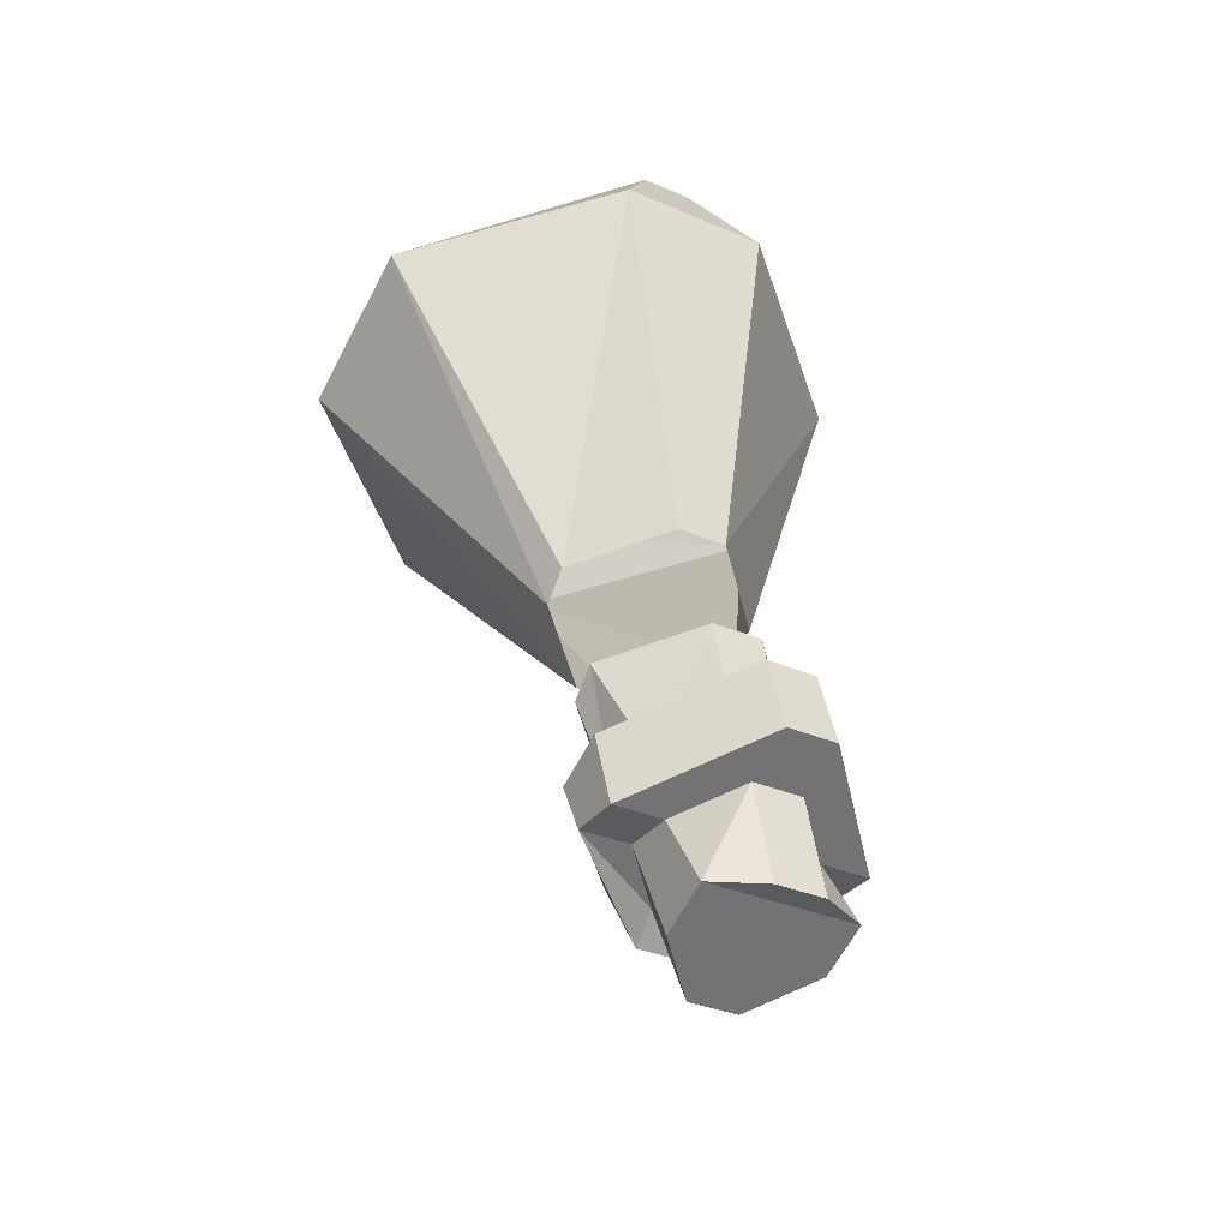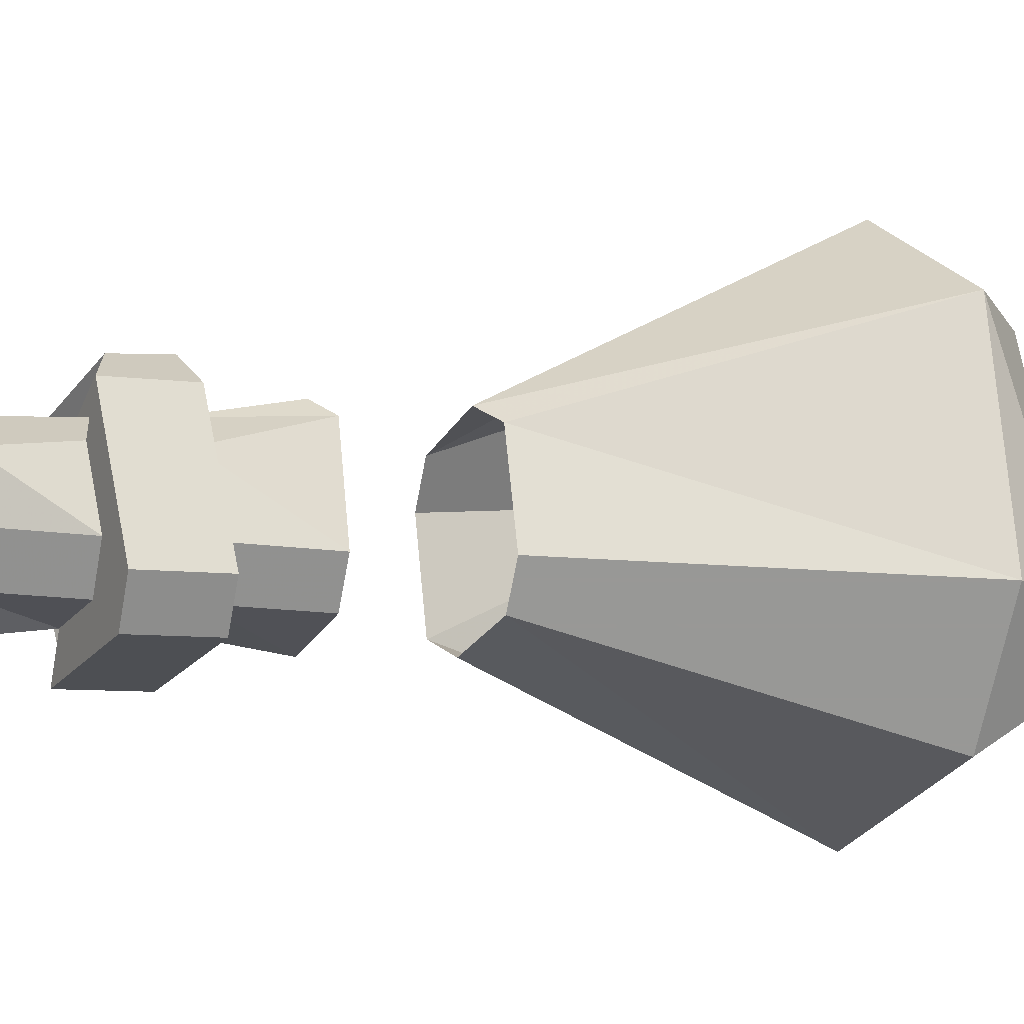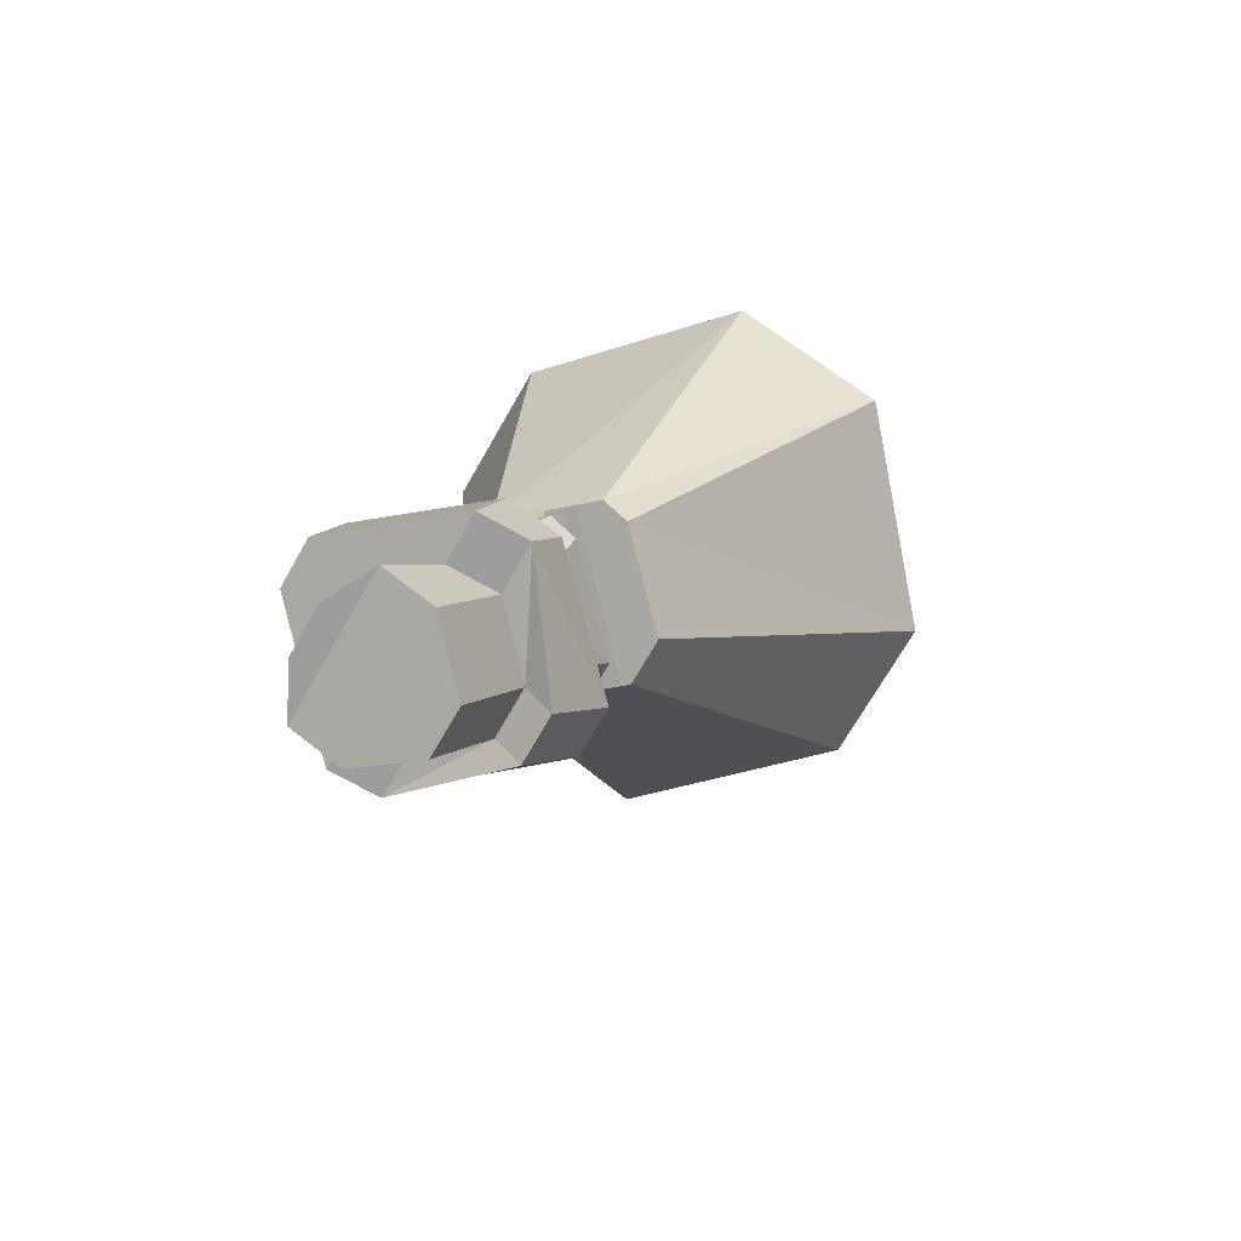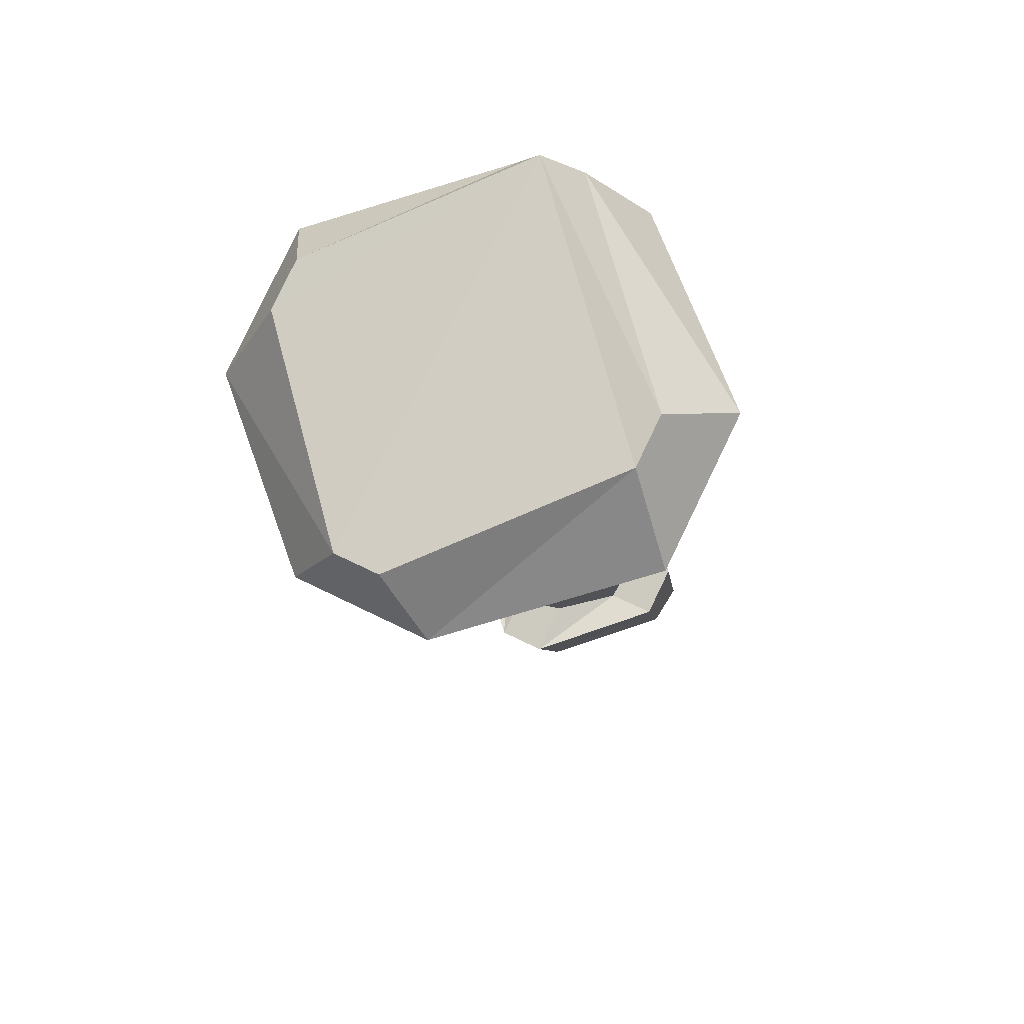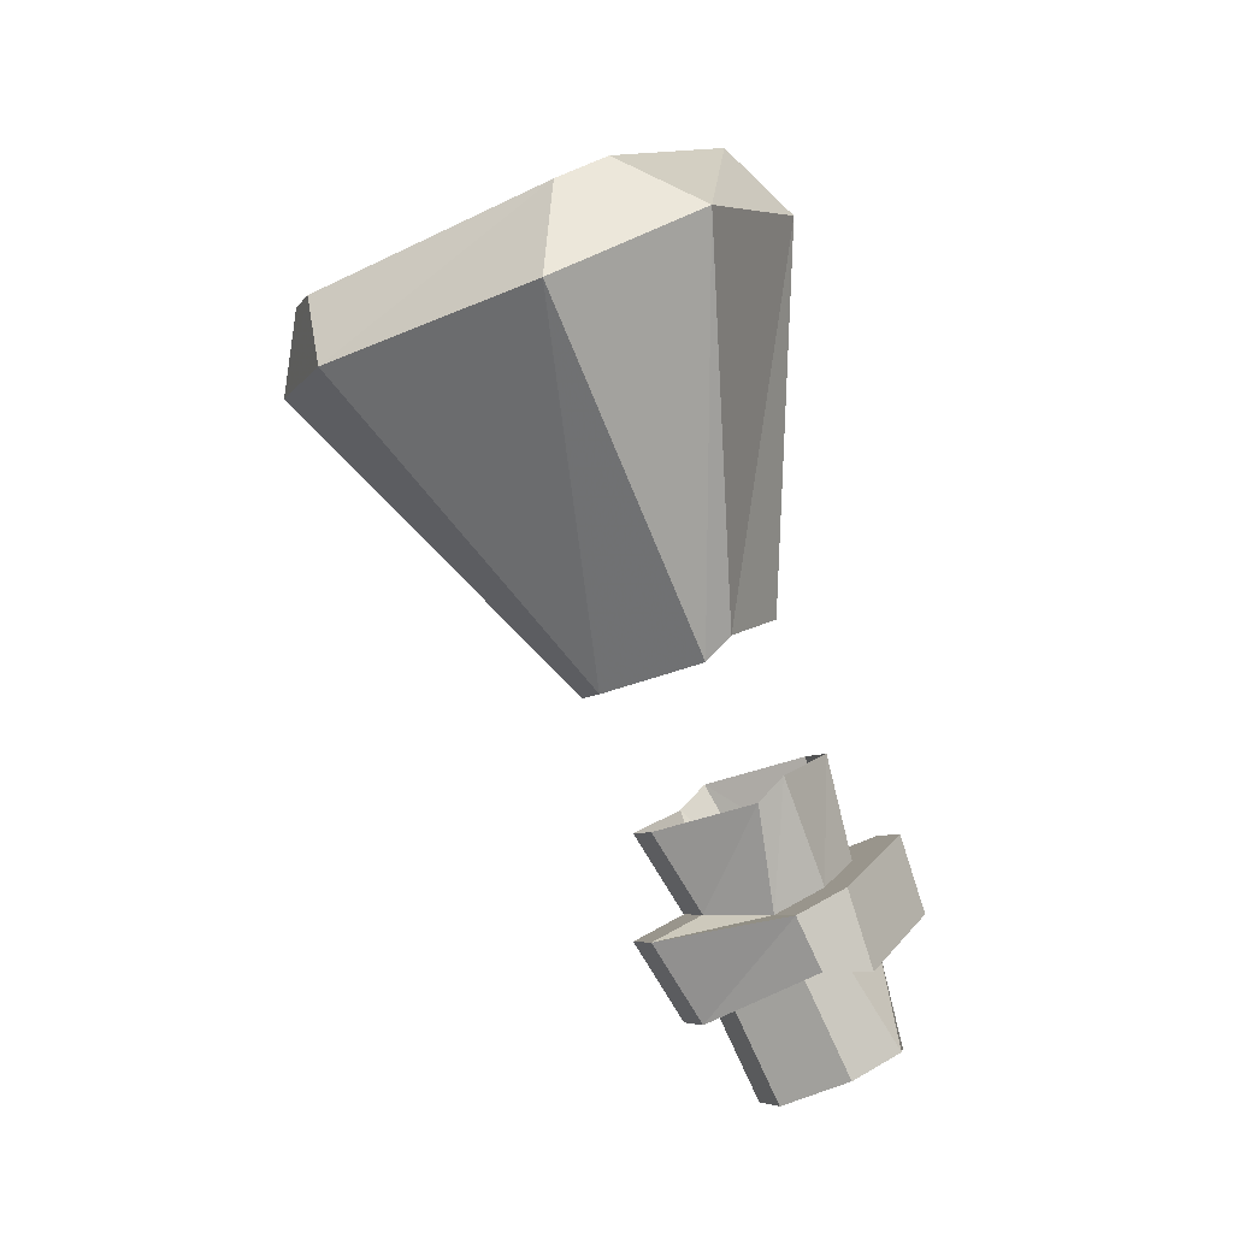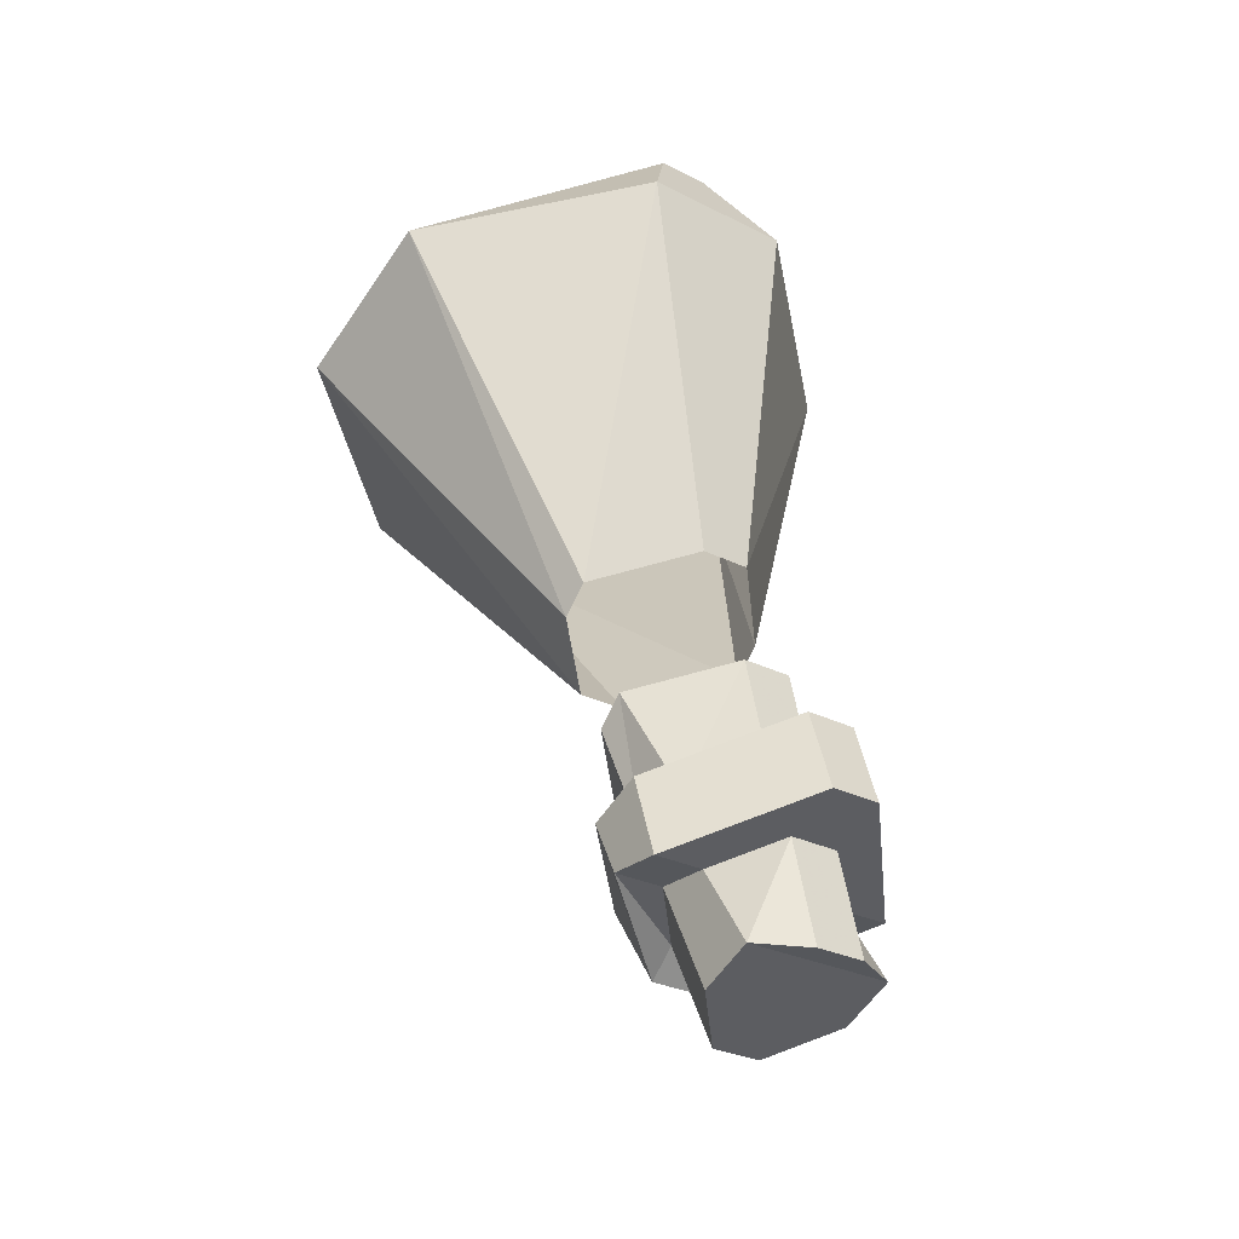
<metadata>
{"format":"obj","ext":"obj","renderer":"f3d","projection":"perspective","resolution":1024,"background":"white","views":[{"elev":-32.4,"azim":-31.3,"up":"+Z"},{"elev":-68.5,"azim":-100.7,"up":"+Y"},{"elev":-70.1,"azim":60.3,"up":"+Z"},{"elev":53.7,"azim":-150.9,"up":"+Z"},{"elev":-6.4,"azim":-108.9,"up":"+Z"},{"elev":-26.9,"azim":-38.6,"up":"+Z"}]}
</metadata>
<code>
v -0.2266 -0.04688 0.1719
v -0.1719 0.007812 0.1484
v -0.1719 0.02344 0.1406
v -0.2266 0.07812 0.1172
v -0.2422 0.07812 0.1172
v -0.2969 0.02344 0.1406
v -0.2969 0.007812 0.1484
v -0.2422 -0.04688 0.1719
v -0.2578 -0.0625 0.1484
v -0.2109 -0.0625 0.1484
v -0.1562 -0.01562 0.1328
v -0.1562 0.03125 0.1094
v -0.2109 0.07812 0.09375
v -0.2578 0.07812 0.09375
v -0.3125 0.03125 0.1094
v -0.3125 -0.01562 0.1328
v -0.2656 -0.03906 0.02344
v -0.2422 -0.0625 0.03125
v -0.2266 -0.0625 0.03125
v -0.2031 -0.03906 0.02344
v -0.2031 -0.03125 0.01562
v -0.2266 -0.007812 0.007812
v -0.2422 -0.007812 0.007812
v -0.2656 -0.03125 0.01562
v -0.2578 -0.07812 -0.07031
v -0.2578 -0.0625 -0.07031
v -0.2578 -0.07812 -0.1016
v -0.2578 -0.09375 -0.09375
v -0.2422 -0.09375 -0.0625
v -0.2422 -0.1094 -0.05469
v -0.2734 -0.07812 -0.07031
v -0.2734 -0.0625 -0.07031
v -0.2422 -0.04688 -0.07812
v -0.2422 -0.0625 -0.1094
v -0.2266 -0.0625 -0.1094
v -0.2109 -0.07812 -0.1016
v -0.2109 -0.09375 -0.09375
v -0.2266 -0.1016 -0.09375
v -0.2422 -0.1016 -0.09375
v -0.2266 -0.09375 -0.0625
v -0.2266 -0.1094 -0.05469
v -0.2266 -0.1016 -0.03125
v -0.2422 -0.1016 -0.03125
v -0.2734 -0.07031 -0.04688
v -0.2734 -0.05469 -0.05469
v -0.2422 -0.03906 -0.08594
v -0.2266 -0.03906 -0.08594
v -0.2266 -0.04688 -0.07812
v -0.2109 -0.0625 -0.07031
v -0.2109 -0.07812 -0.07031
v -0.1953 -0.0625 -0.07031
v -0.1953 -0.07812 -0.07031
v -0.2656 -0.05469 -0.01562
v -0.2656 -0.04688 -0.02344
v -0.2578 -0.05469 -0.05469
v -0.2578 -0.07031 -0.04688
v -0.2422 -0.07812 -0.007812
v -0.2422 -0.08594 -0.03906
v -0.2266 -0.07812 -0.007812
v -0.2266 -0.08594 -0.03906
v -0.2031 -0.05469 -0.01562
v -0.2109 -0.07031 -0.04688
v -0.2031 -0.04688 -0.02344
v -0.2109 -0.05469 -0.05469
v -0.2266 -0.02344 -0.03125
v -0.2266 -0.03906 -0.05469
v -0.2422 -0.02344 -0.03125
v -0.2422 -0.03906 -0.05469
v -0.2422 -0.02344 -0.0625
v -0.1953 -0.07031 -0.04688
v -0.1953 -0.05469 -0.05469
v -0.2266 -0.02344 -0.0625
f 1 2 3
f 1 3 4
f 1 4 5
f 1 5 6
f 1 6 7
f 1 7 8
f 1 8 9
f 1 9 10
f 1 10 2
f 2 10 11
f 2 11 3
f 3 11 12
f 3 12 4
f 4 12 13
f 4 13 5
f 5 13 14
f 5 14 6
f 6 14 15
f 6 15 7
f 7 15 16
f 7 16 8
f 8 16 9
f 9 16 17
f 9 17 18
f 9 18 10
f 10 18 19
f 10 19 11
f 11 19 20
f 11 20 12
f 12 20 21
f 12 21 13
f 13 21 22
f 13 22 14
f 14 22 23
f 14 23 15
f 15 23 24
f 15 24 16
f 16 24 17
f 25 29 30
f 25 30 31
f 25 31 32
f 25 32 26
f 26 32 33
f 29 40 30
f 30 40 41
f 30 41 42
f 30 42 43
f 30 43 31
f 31 43 44
f 31 44 32
f 32 44 45
f 32 45 46
f 32 46 33
f 33 46 47
f 33 47 48
f 48 47 51
f 48 51 49
f 49 51 52
f 49 52 50
f 50 52 41
f 50 41 40
f 53 54 55
f 53 55 56
f 53 56 57
f 57 56 58
f 57 58 59
f 59 58 60
f 59 60 61
f 61 60 62
f 61 62 63
f 63 62 64
f 63 64 65
f 65 64 66
f 65 66 67
f 67 66 68
f 67 68 54
f 54 68 55
f 55 68 69
f 55 69 45
f 55 45 44
f 55 44 56
f 56 44 58
f 58 44 43
f 58 43 42
f 58 42 60
f 60 42 70
f 60 70 62
f 62 70 71
f 62 71 64
f 64 71 72
f 64 72 66
f 66 72 69
f 66 69 68
f 45 69 46
f 46 69 47
f 47 69 72
f 47 72 51
f 51 72 71
f 51 71 52
f 52 71 70
f 52 70 41
f 41 70 42
f 25 26 27
f 25 27 28
f 25 28 29
f 26 33 34
f 26 34 27
f 27 34 28
f 28 34 35
f 28 35 36
f 28 36 37
f 28 37 38
f 28 38 39
f 28 39 29
f 29 39 40
f 33 48 35
f 33 35 34
f 48 49 36
f 48 36 35
f 49 50 37
f 49 37 36
f 50 40 38
f 50 38 37
f 40 39 38

</code>
